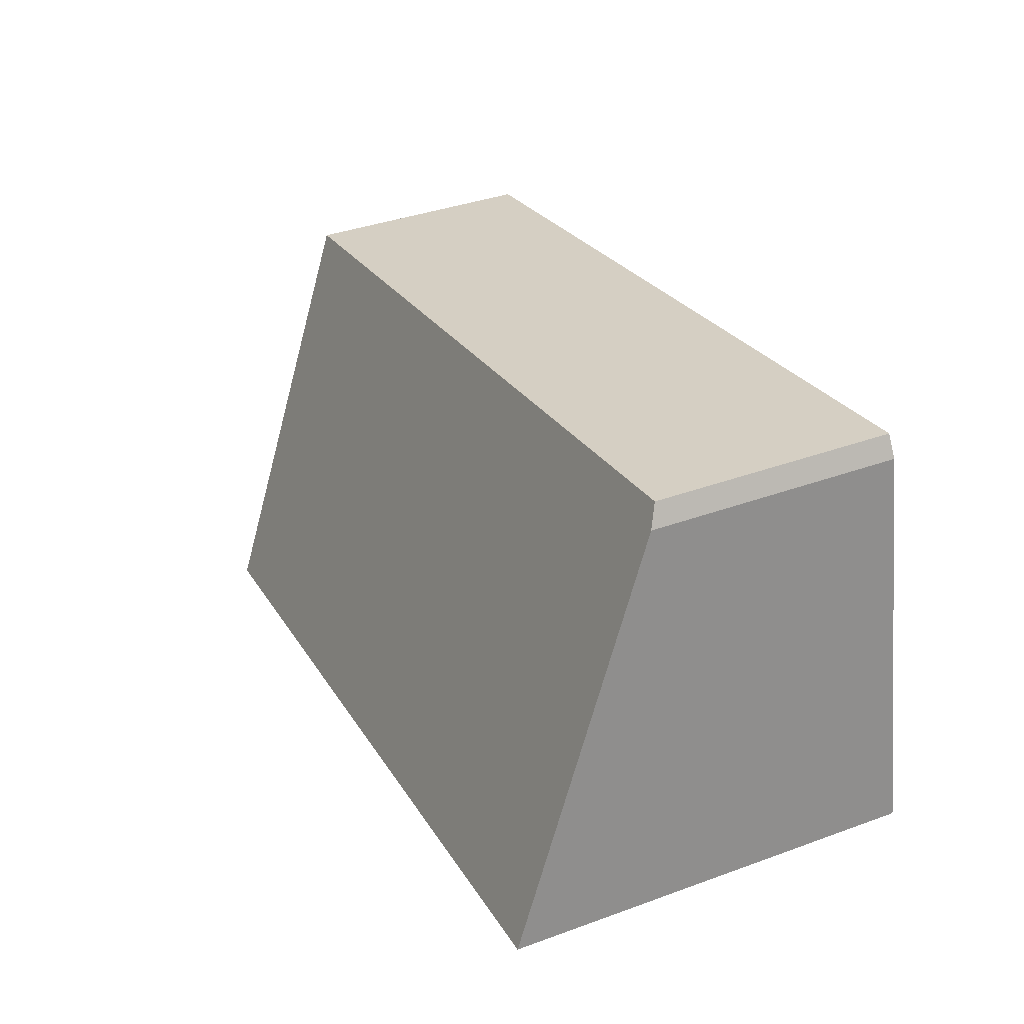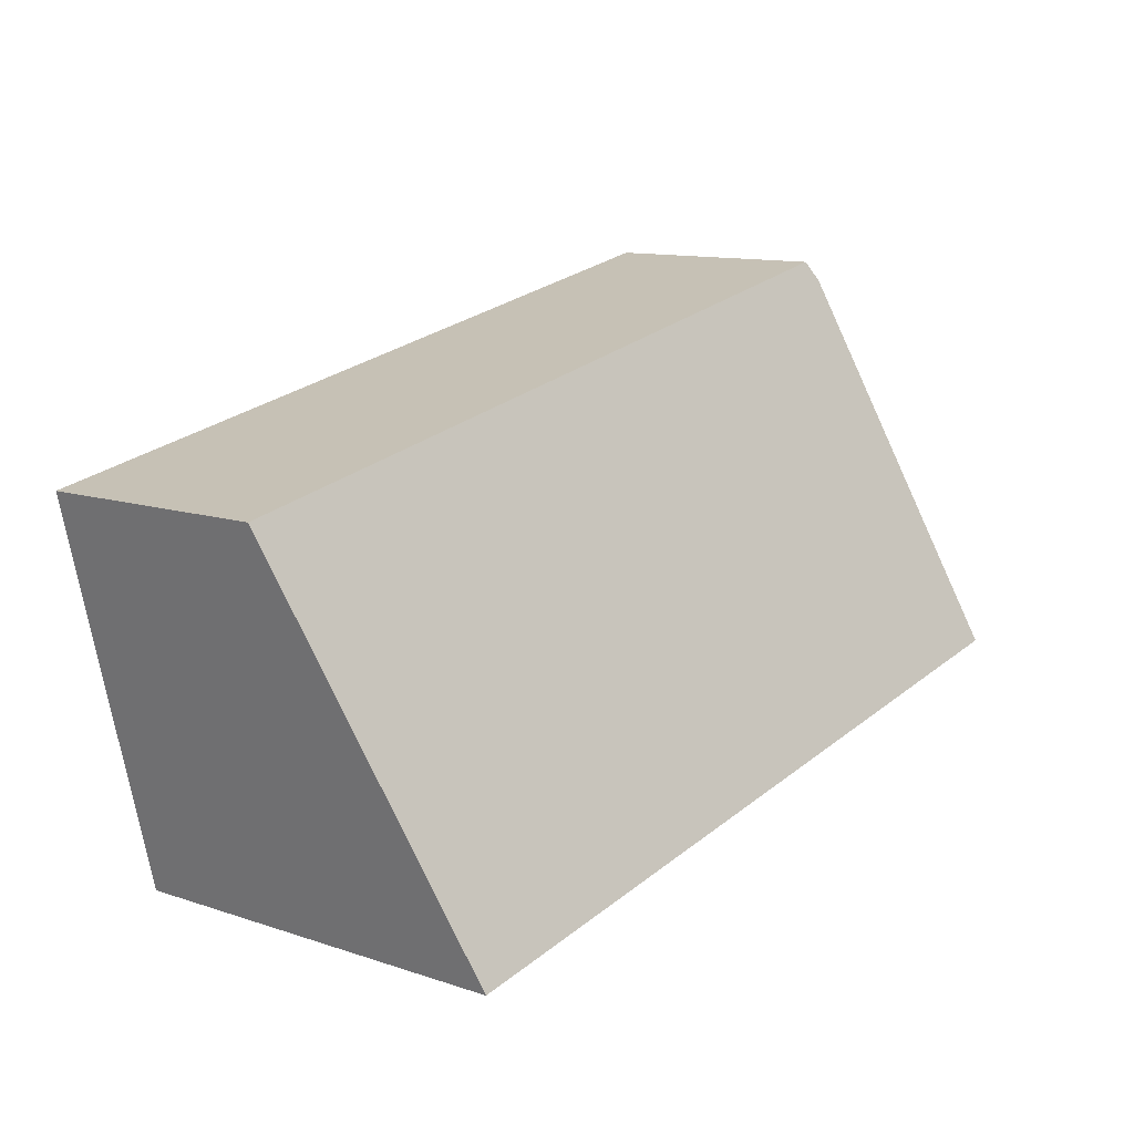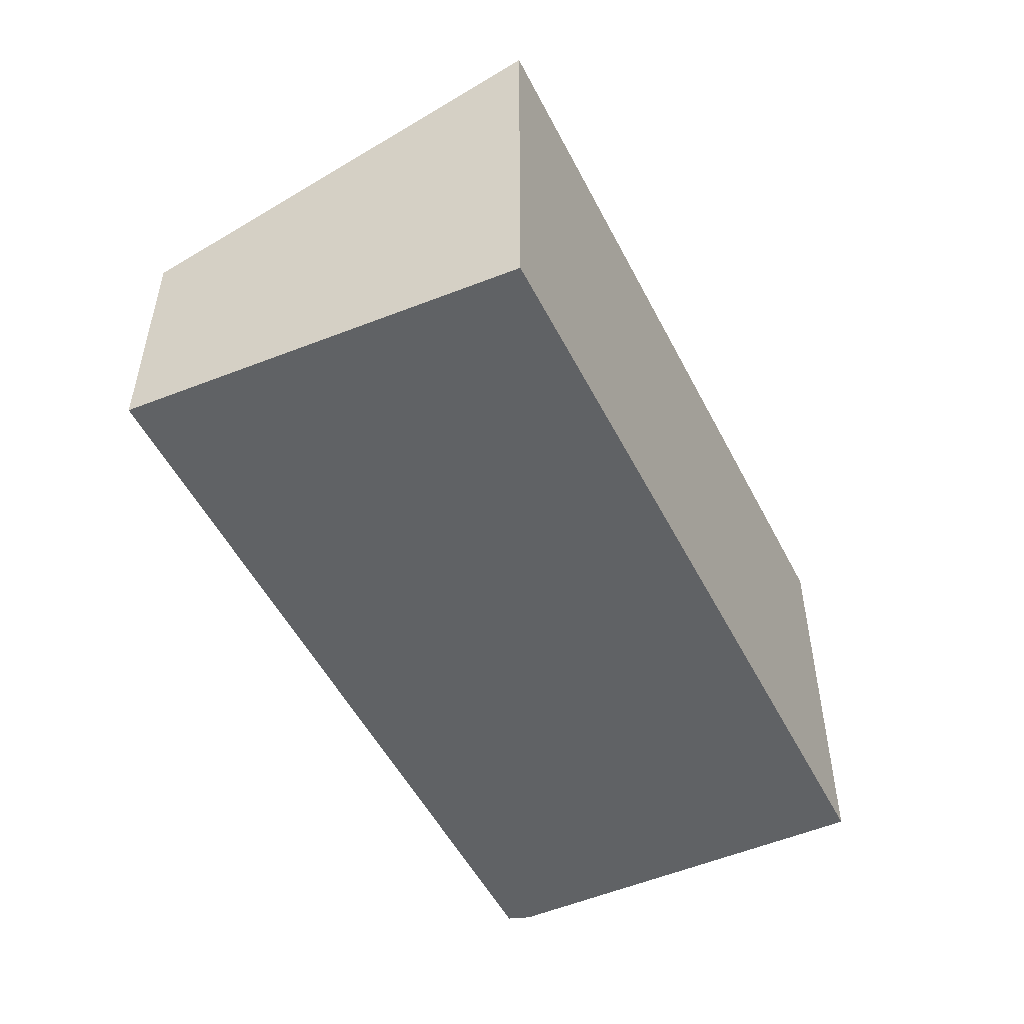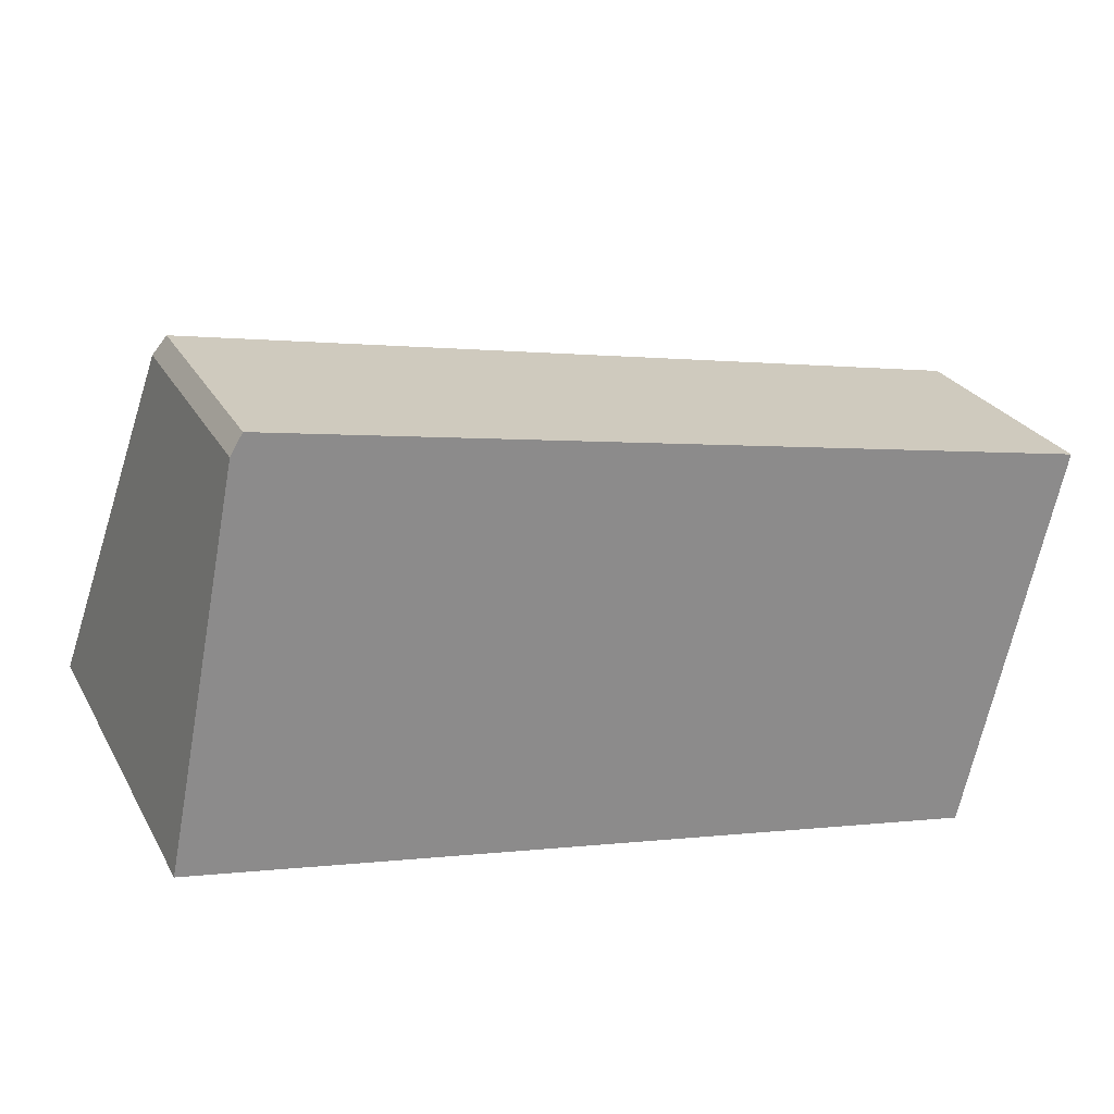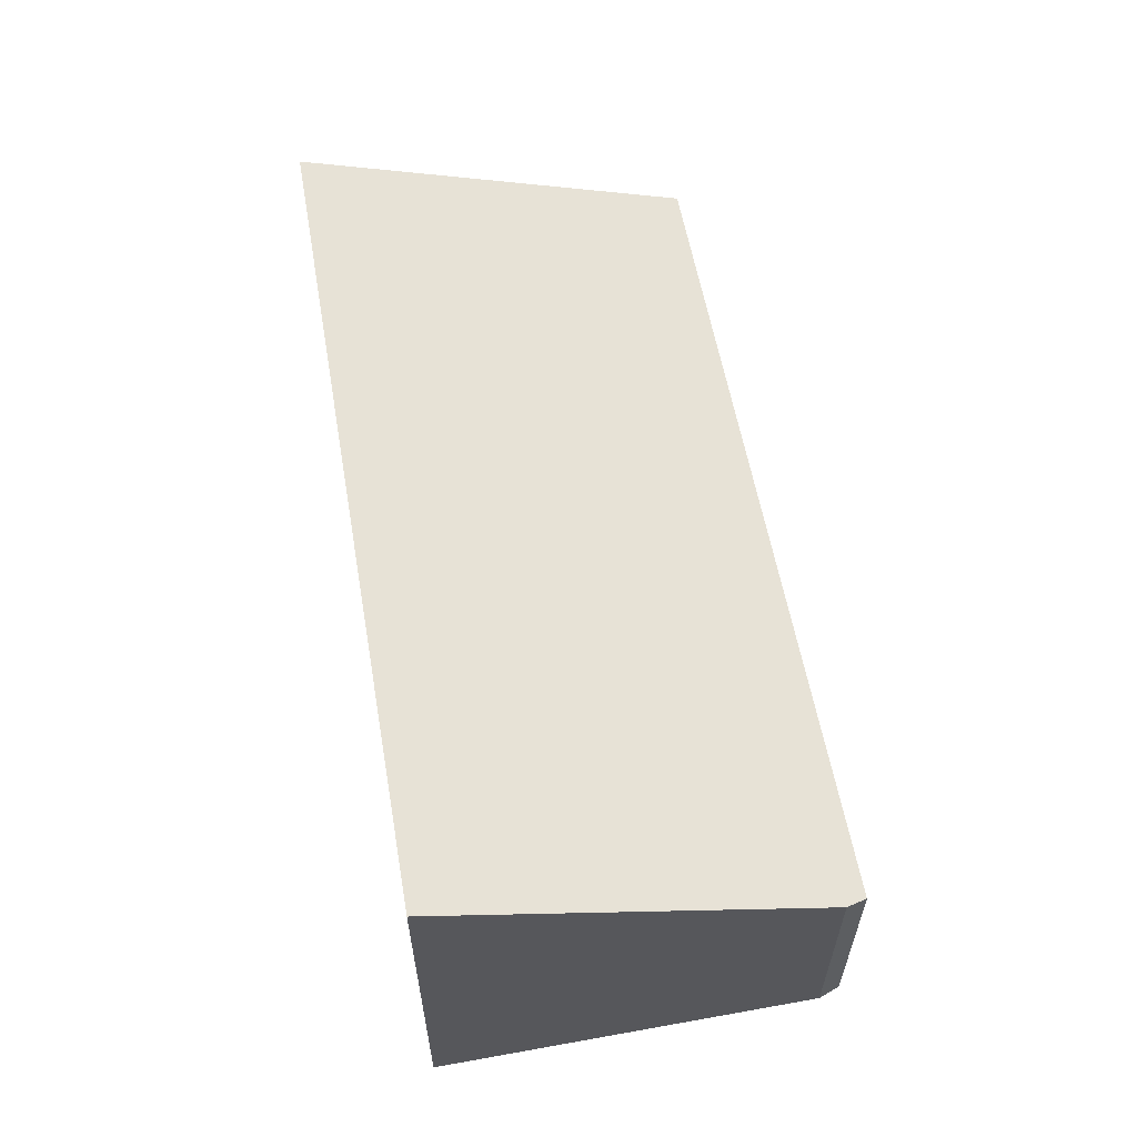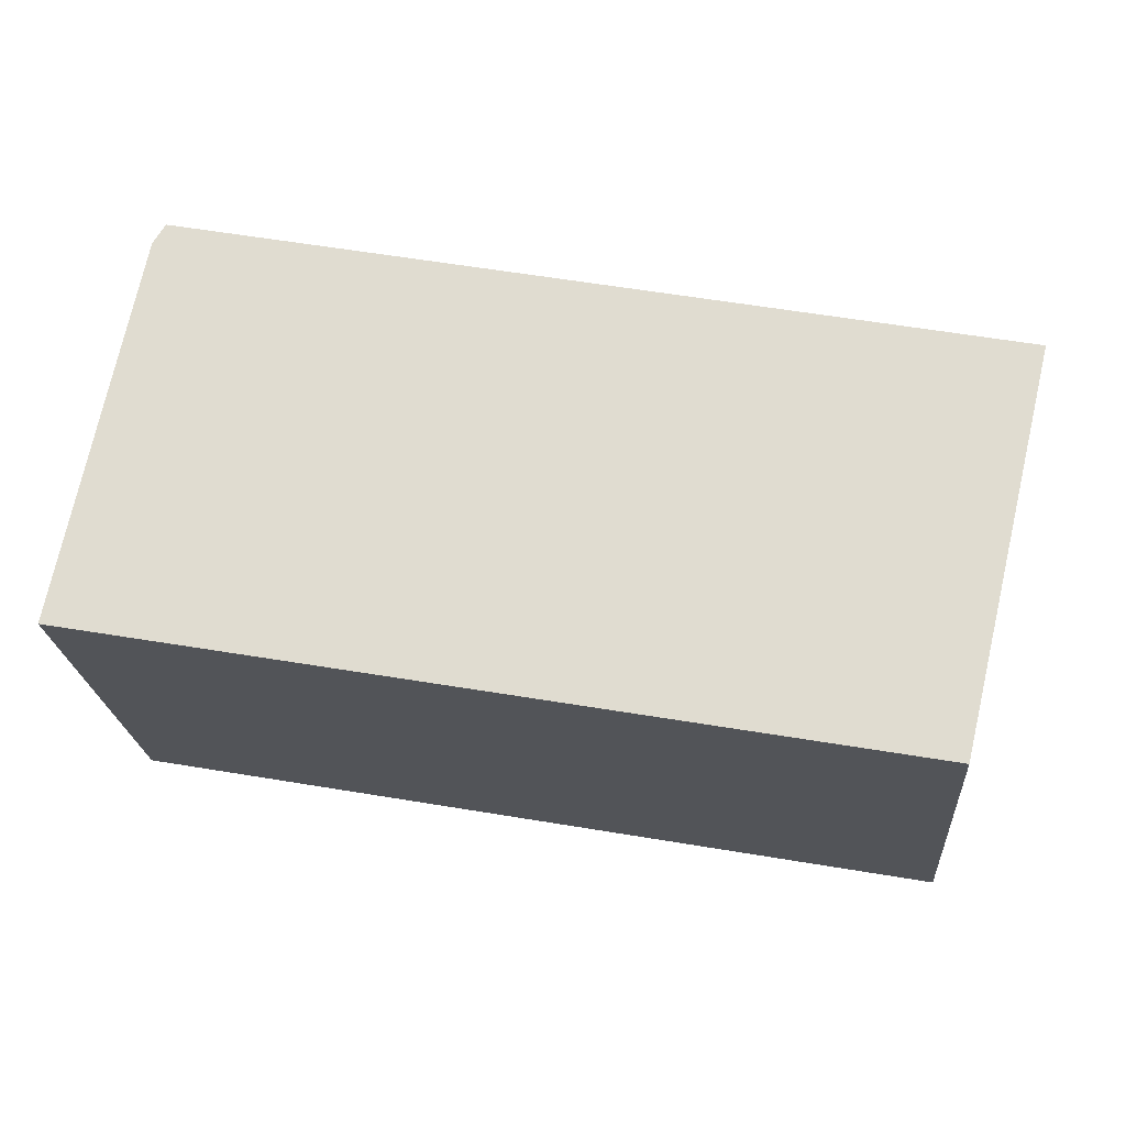
<metadata>
{"format":"obj","ext":"obj","renderer":"f3d","projection":"perspective","resolution":1024,"background":"white","views":[{"elev":37.6,"azim":-115.0,"up":"+Z"},{"elev":11.7,"azim":128.6,"up":"+Z"},{"elev":-50.5,"azim":126.8,"up":"+Y"},{"elev":26.3,"azim":-23.6,"up":"+Z"},{"elev":59.9,"azim":-89.3,"up":"+Y"},{"elev":-22.2,"azim":4.4,"up":"+Z"}]}
</metadata>
<code>
v  0 3.047 1.866e-16
v  6.716 1.776 1.795
v  6.012 3.009 -1.106
v  0.654 1.776 3.003
v  0.563 1.844 2.853
v  0.654 -1.839e-16 3.003
v  6.716 -1.099e-16 1.795
v  6.012 6.772e-17 -1.106
v  0 0 0
v  0.563 -1.747e-16 2.853
g defaultobject
f 1 2 3
f 2 1 4
f 4 1 5
f 6 2 4
f 2 6 7
f 2 8 3
f 8 2 7
f 3 9 1
f 9 3 8
f 10 4 5
f 4 10 6
f 9 5 1
f 5 9 10
f 6 8 7
f 8 6 10
f 8 10 9

</code>
